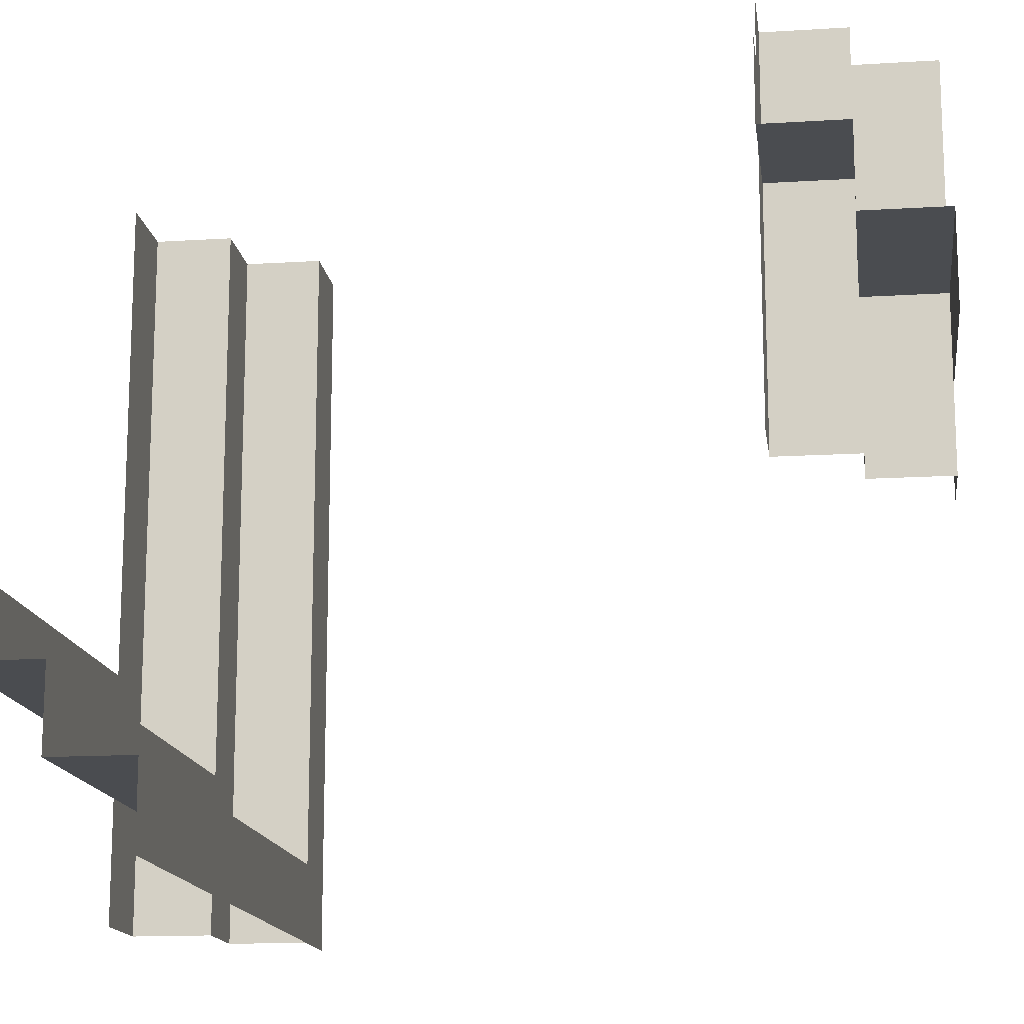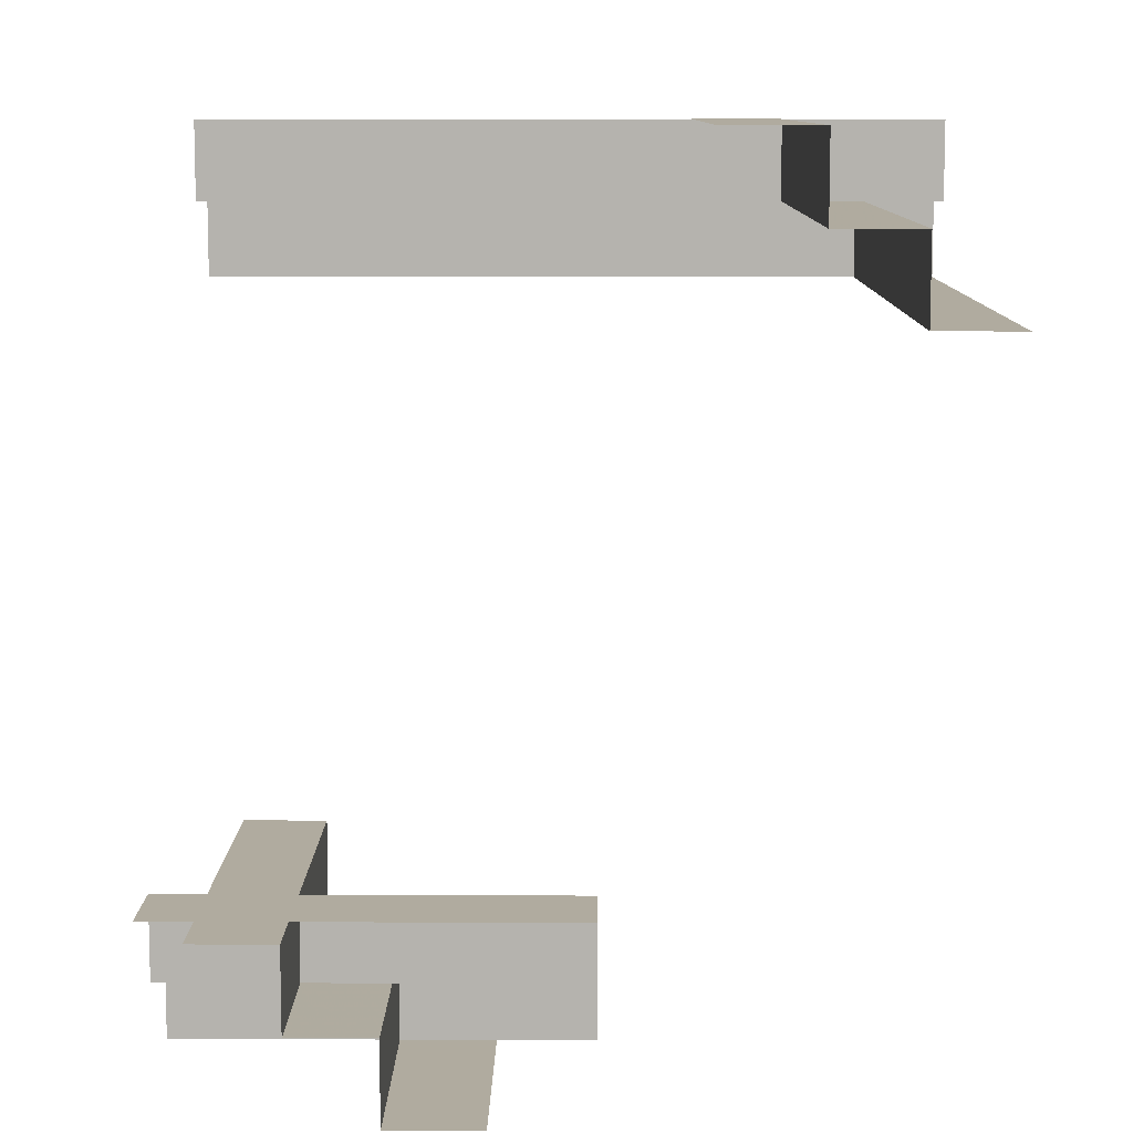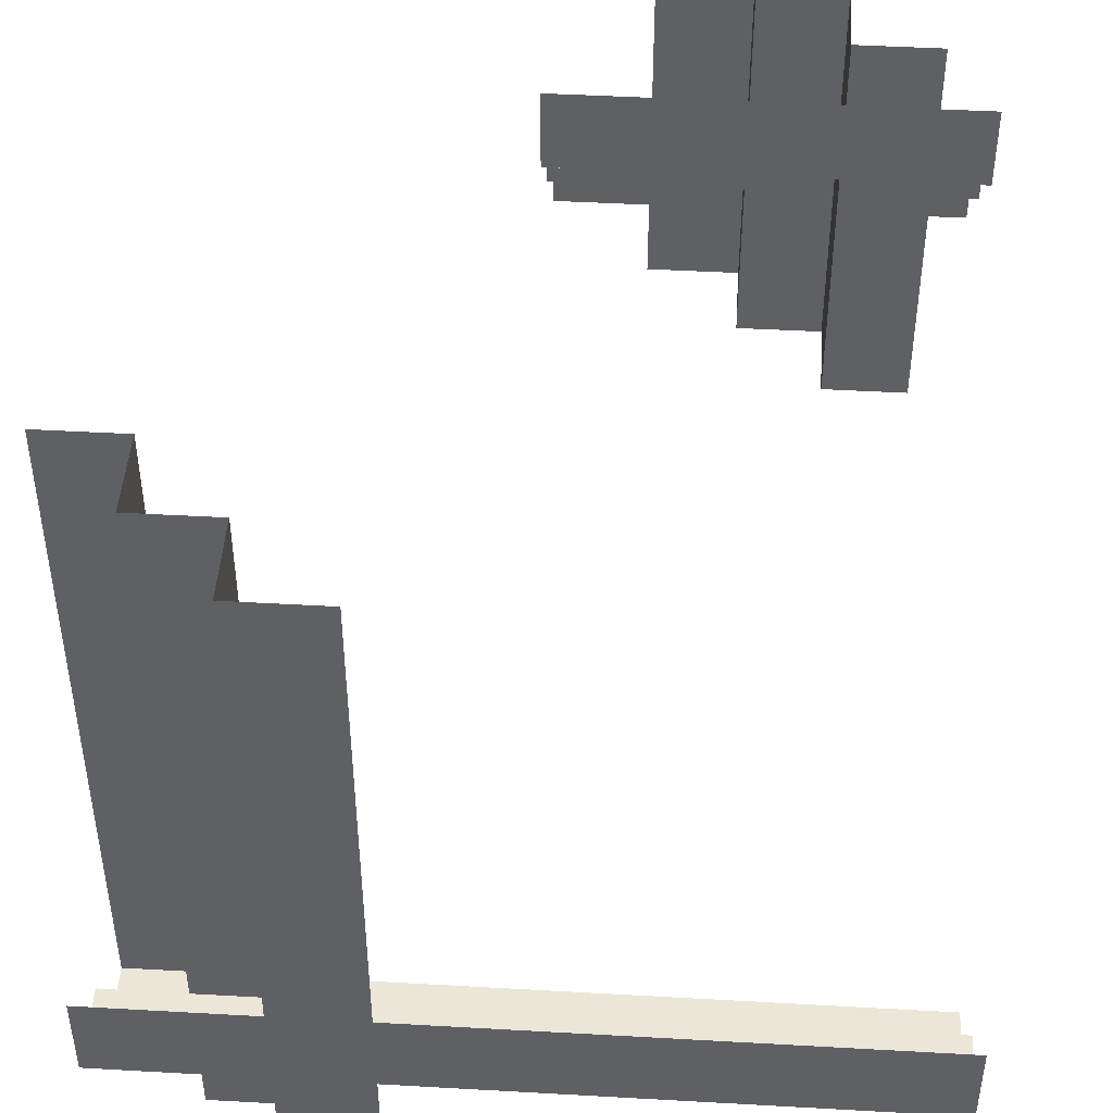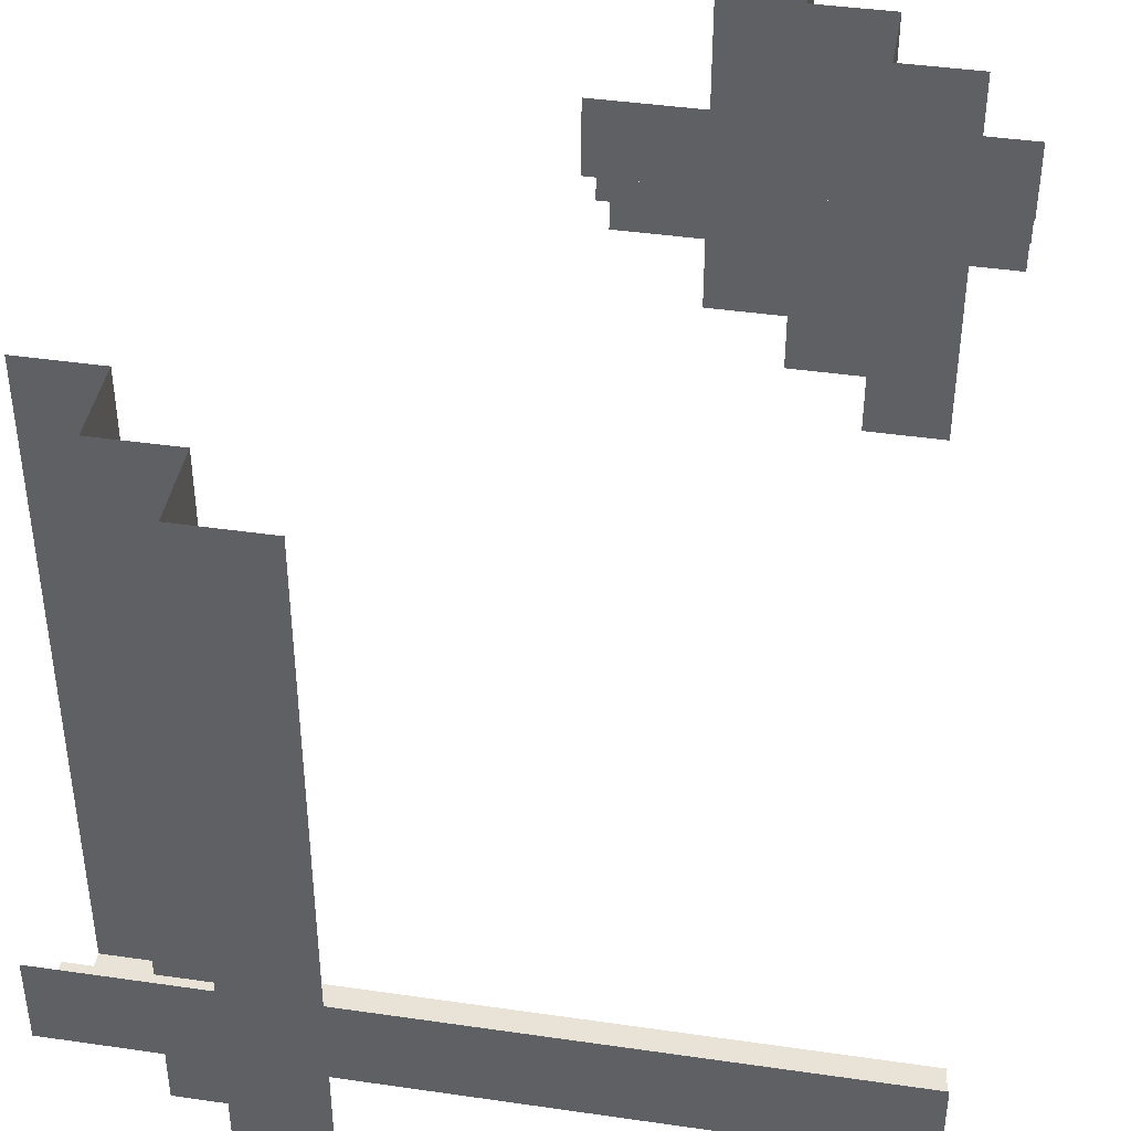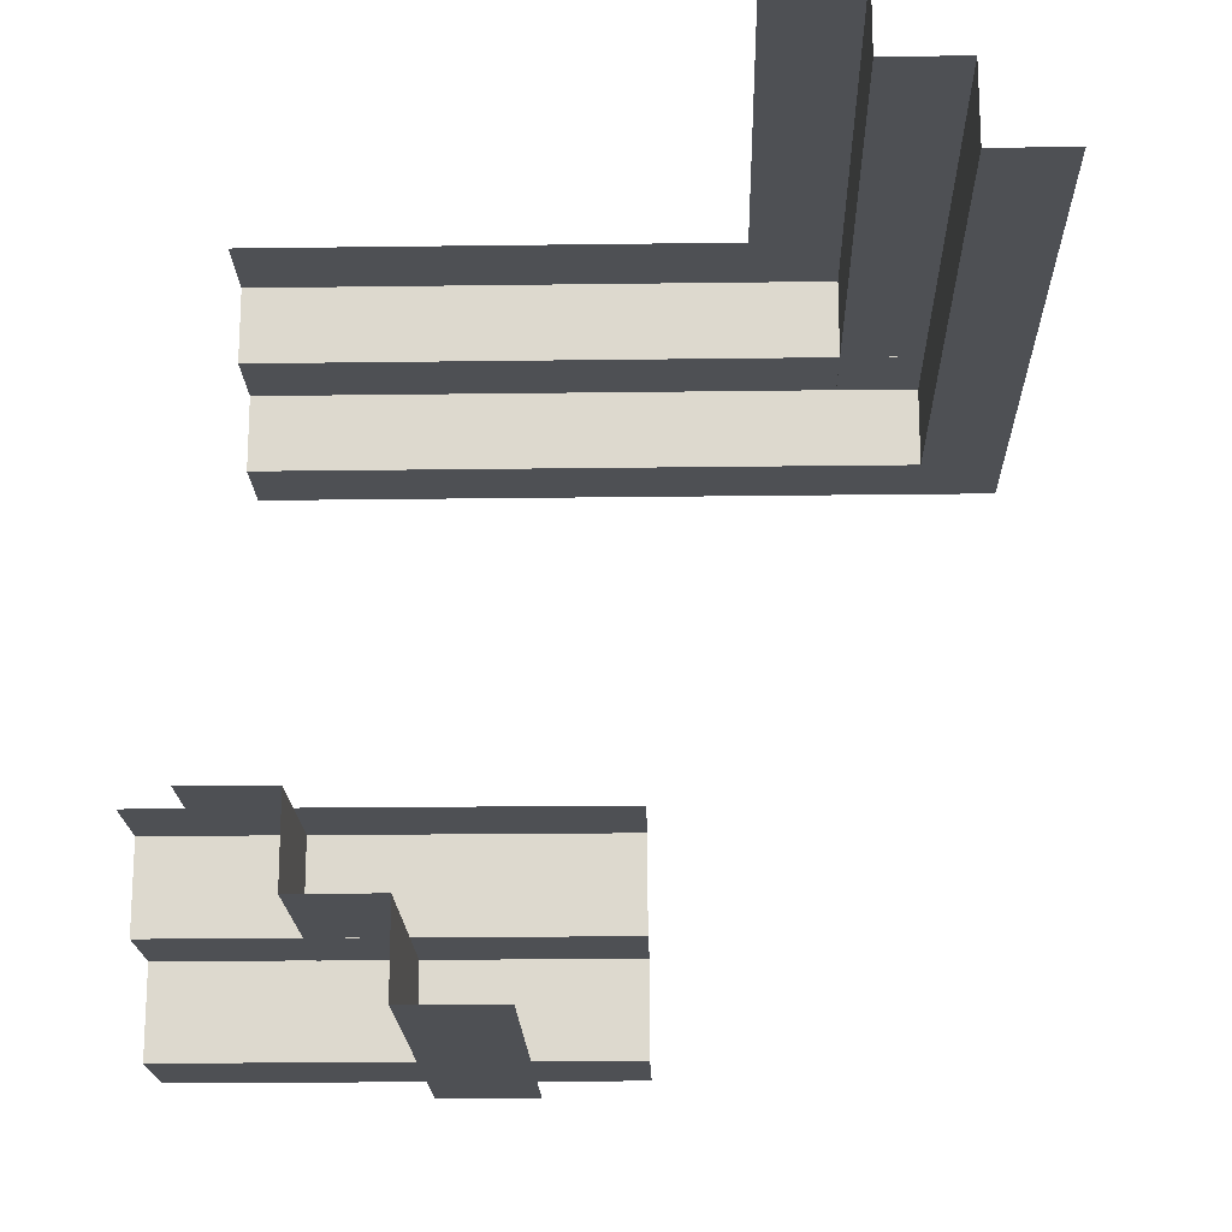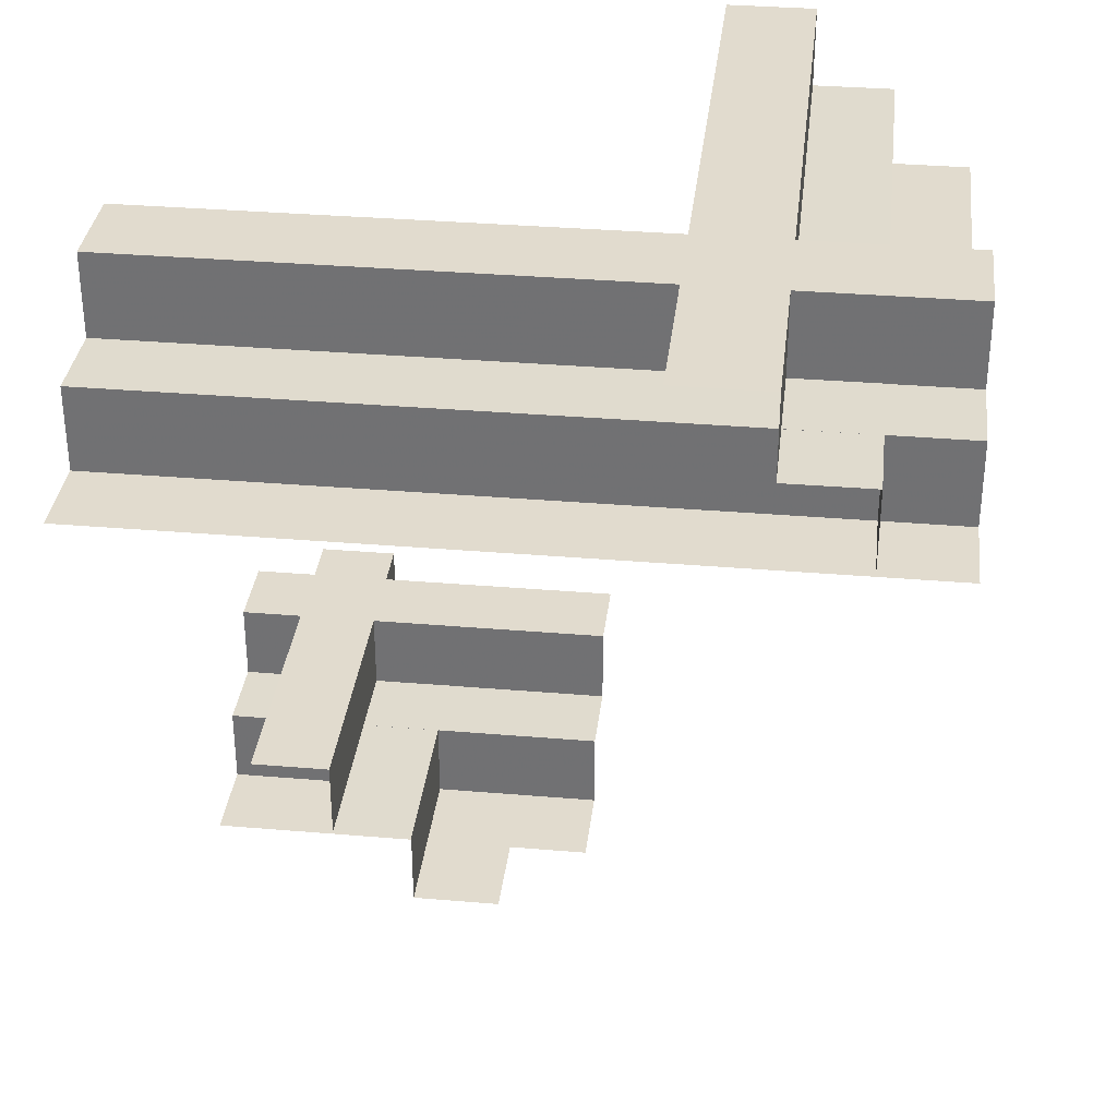
<metadata>
{"format":"obj","ext":"obj","renderer":"f3d","projection":"perspective","resolution":1024,"background":"white","views":[{"elev":-15.0,"azim":97.6,"up":"+Y"},{"elev":9.7,"azim":-179.3,"up":"+Z"},{"elev":46.2,"azim":3.7,"up":"+Y"},{"elev":41.8,"azim":9.9,"up":"+Y"},{"elev":-18.7,"azim":-178.5,"up":"+Z"},{"elev":33.8,"azim":-83.4,"up":"+Z"}]}
</metadata>
<code>
v 0 0.21 -0.4639
v 0 0.21 -0.4139
v 0 0.21 -0.5139
v 0 0.1 -0.5139
v 0.4894 0.4106 -0.3141
v 0.4894 0.21 -0.4139
v 0.4894 0.21 -0.5139
v 0.4894 0.21 -0.4639
v 0.4894 0.1 -0.5139
v 0.4894 0.3106 -0.3641
v 0.4894 0.3106 -0.3141
v 0.4894 0.3106 -0.4141
v -0.325 -0.1273 0.4141
v -0.325 0.3352 0.4141
v -0.325 -0.1273 0.3141
v -0.325 0.3352 0.3141
v -0.325 0.2581 0.3641
v -0.325 -0.2815 0.4141
v -0.325 0.181 0.4141
v -0.325 -0.2815 0.3141
v -0.325 0.181 0.3141
v -0.325 -0.4357 0.4141
v -0.325 0.02685 0.4141
v -0.325 -0.4357 0.3641
v -0.325 0.02685 0.3641
v -0.325 0.4894 0.3641
v -0.325 0.4894 0.4141
v -0.325 -0.4357 0.3141
v -0.325 0.02685 0.3141
v -0.325 0.4894 0.3141
v -0.425 -0.3357 0.3141
v -0.425 -0.3357 0.3641
v -0.425 -0.3357 0.4141
v -0.425 -0.4357 0.3141
v -0.425 0.02685 0.3141
v -0.425 0.4894 0.3141
v 0.2244 9.5e-07 -0.4139
v 0.2244 9.5e-07 -0.5139
v 0.2244 9.5e-07 -0.4639
v 0.2244 0.4894 -0.4139
v 0.2244 0.4894 -0.4639
v 0.2244 0.4894 -0.5139
v 0.1144 9.5e-07 -0.5139
v 0.1144 0.2447 -0.5139
v 0.1144 0.4894 -0.5139
v -0.2708 -0.235 0.4139
v -0.1167 -0.3357 0.4141
v -0.1167 -0.3357 0.3141
v -0.1167 -0.235 0.5139
v 0.0375 -0.3357 0.4141
v 0.1917 -0.3357 0.3141
v 0.1917 -0.235 0.5139
v 0.1917 -0.235 0.4139
v 0.3458 -0.3357 0.3141
v 0.3458 -0.3357 0.4141
v 3.81e-06 0.4106 -0.3141
v 3.81e-06 0.3106 -0.4141
v 3.81e-06 0.3106 -0.3641
v 3.81e-06 0.3106 -0.3141
v 0.5 -0.125 0.5139
v 0.5 -0.235 0.4139
v 0.5 -0.235 0.4639
v 0.5 -0.235 0.5139
v -0.1938 -0.3357 0.3641
v -0.1938 -0.235 0.4639
v 0.2447 0.4106 -0.3141
v 0.2447 0.1 -0.5139
v -0.425 -0.125 0.5139
v -0.425 -0.235 0.4639
v -0.425 -0.235 0.5139
v -0.425 -0.235 0.4139
v -0.2708 -0.3357 0.3141
v -0.2708 -0.3357 0.4141
v -0.2708 -0.235 0.5139
v -0.1144 -0.4356 0.5139
v -0.1144 0.02685 0.5139
v -0.1144 0.4894 0.5139
v -0.1167 -0.235 0.4139
v -0.2244 -0.4356 0.4139
v -0.2244 0.02685 0.4139
v -0.2244 0.4894 0.4139
v -0.2244 -0.1273 0.5139
v -0.2244 0.3352 0.5139
v -0.2244 -0.1273 0.4139
v -0.2244 0.3352 0.4139
v -0.2244 0.2581 0.4639
v -0.2244 -0.2815 0.5139
v -0.2244 0.181 0.5139
v -0.2244 -0.2815 0.4139
v -0.2244 0.181 0.4139
v -0.2244 -0.4356 0.4639
v -0.2244 -0.4356 0.5139
v -0.2244 0.02685 0.5139
v -0.2244 0.02685 0.4639
v -0.2244 0.4894 0.5139
v -0.2244 0.4894 0.4639
v 0.425 -9.5e-07 -0.3141
v 0.425 0.2447 -0.3141
v 0.425 0.4894 -0.3141
v 0.0375 -0.3357 0.3141
v 0.0375 -0.3357 0.3641
v 0.0375 -0.125 0.5139
v 0.0375 -0.235 0.4639
v 0.0375 -0.235 0.5139
v 0.0375 -0.235 0.4139
v 0.0375 -0.4357 0.3141
v 0.1917 -0.3357 0.4141
v 0.325 -9.5e-07 -0.4141
v 0.325 -9.5e-07 -0.3641
v 0.325 -9.5e-07 -0.3141
v 0.325 0.4894 -0.4141
v 0.325 0.4894 -0.3641
v 0.325 0.4894 -0.3141
v 0.3458 -0.235 0.4139
v 0.3458 -0.235 0.5139
v 0.5 -0.3357 0.4141
v 0.5 -0.3357 0.3141
v 0.5 -0.3357 0.3641
v 0.5 -0.4357 0.3141
f 110 98 97
f 99 98 113
f 110 113 98
f 113 110 112
f 108 111 109
f 111 108 37
f 40 37 41
f 38 42 39
f 44 42 38
f 38 43 44
f 42 44 45
f 110 109 112
f 111 112 109
f 111 37 40
f 37 39 41
f 42 41 39
f 11 66 5
f 56 66 59
f 11 59 66
f 59 11 58
f 12 57 10
f 57 12 6
f 2 6 1
f 7 3 8
f 67 3 7
f 7 9 67
f 3 67 4
f 11 10 58
f 57 58 10
f 57 6 2
f 6 8 1
f 3 1 8
f 20 34 28
f 36 35 16
f 35 34 15
f 35 15 29
f 36 16 30
f 35 29 21
f 24 20 28
f 24 25 20
f 25 21 29
f 30 16 26
f 16 21 17
f 21 25 17
f 25 29 15
f 25 24 13
f 23 19 25
f 13 23 25
f 26 17 14
f 17 19 14
f 17 25 19
f 22 18 24
f 18 22 79
f 13 18 89
f 19 23 80
f 27 14 85
f 14 19 90
f 23 13 84
f 91 89 79
f 91 94 89
f 90 80 94
f 96 81 85
f 85 90 86
f 94 80 84
f 94 91 82
f 93 88 94
f 82 93 94
f 85 86 96
f 96 86 83
f 86 88 83
f 92 87 91
f 75 87 92
f 76 93 82
f 76 88 93
f 82 87 75
f 88 76 83
f 95 83 77
f 76 77 83
f 75 76 82
f 35 21 16
f 34 20 15
f 25 15 20
f 16 17 26
f 24 18 13
f 26 14 27
f 18 79 89
f 13 89 84
f 19 80 90
f 27 85 81
f 14 90 85
f 23 84 80
f 94 84 89
f 90 94 86
f 91 87 82
f 88 86 94
f 96 83 95
f 54 119 117
f 34 106 48
f 106 119 54
f 106 51 100
f 34 72 31
f 106 100 48
f 118 54 117
f 118 101 54
f 101 48 100
f 31 72 32
f 72 48 64
f 48 101 64
f 101 100 51
f 101 118 107
f 50 47 101
f 107 50 101
f 32 64 73
f 64 47 73
f 64 101 47
f 116 55 118
f 55 116 61
f 107 55 114
f 47 50 105
f 33 73 46
f 73 47 78
f 50 107 53
f 62 114 61
f 62 103 114
f 78 105 103
f 69 71 46
f 46 78 65
f 103 105 53
f 103 62 52
f 104 49 103
f 52 104 103
f 46 65 69
f 69 65 74
f 65 49 74
f 63 115 62
f 60 115 63
f 102 104 52
f 102 49 104
f 52 115 102
f 102 68 74
f 70 74 68
f 60 102 115
f 34 48 72
f 106 54 51
f 101 51 54
f 72 64 32
f 118 55 107
f 32 73 33
f 55 61 114
f 107 114 53
f 47 105 78
f 33 46 71
f 73 78 46
f 50 53 105
f 103 53 114
f 78 103 65
f 62 115 52
f 49 65 103
f 69 74 70
f 102 74 49

</code>
